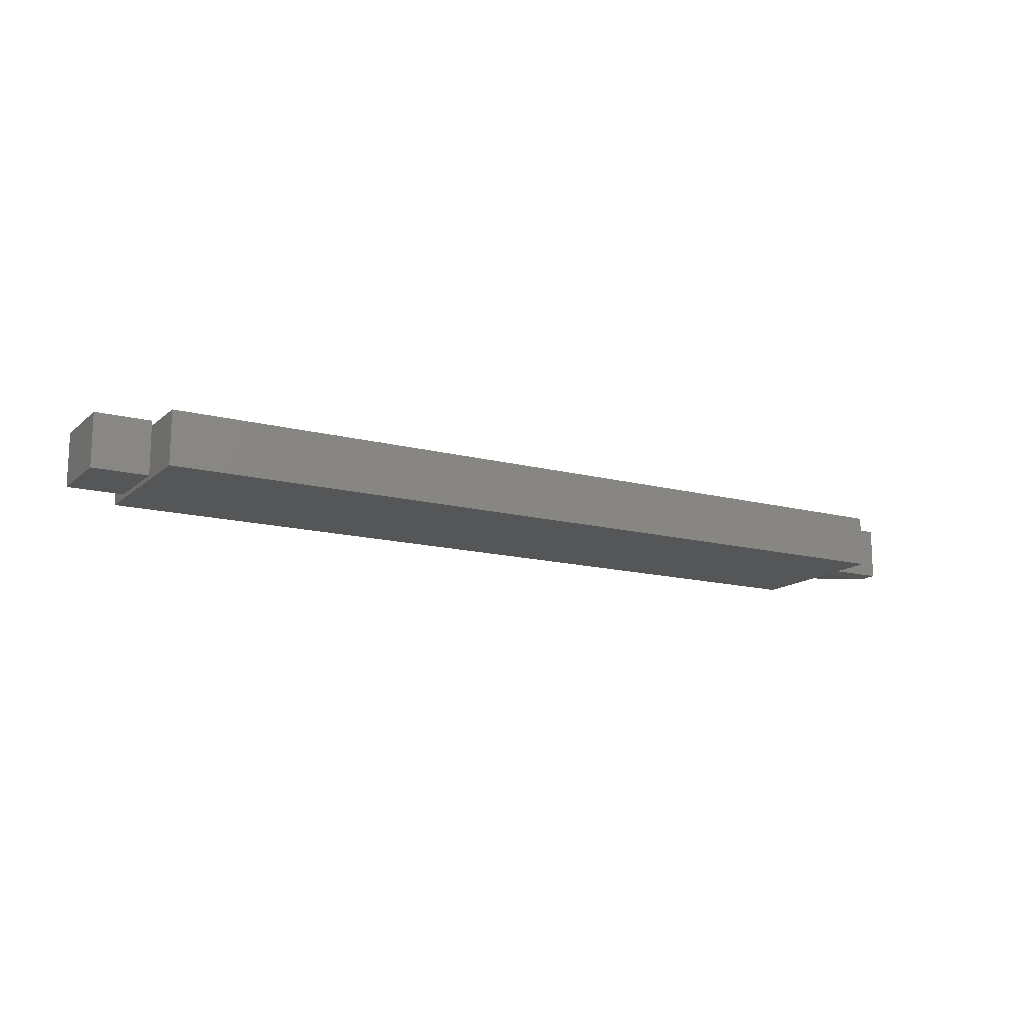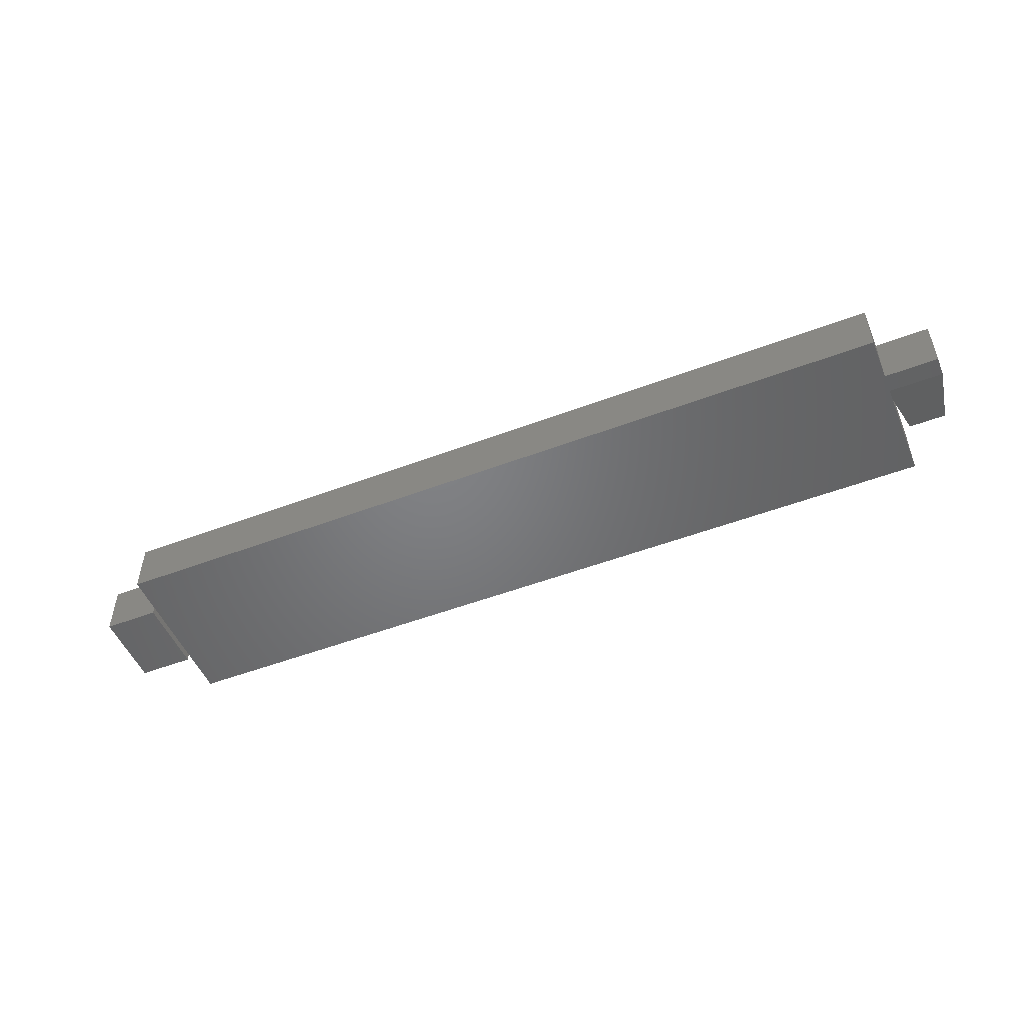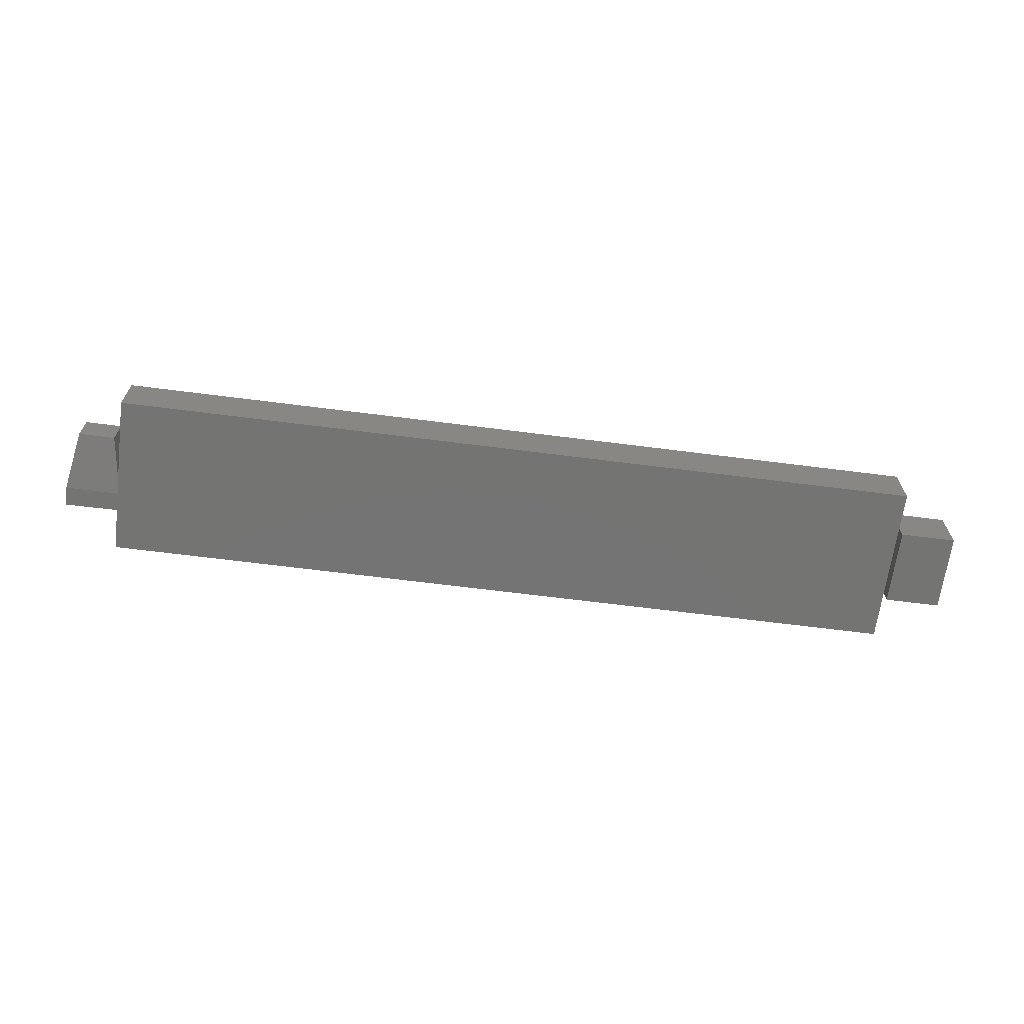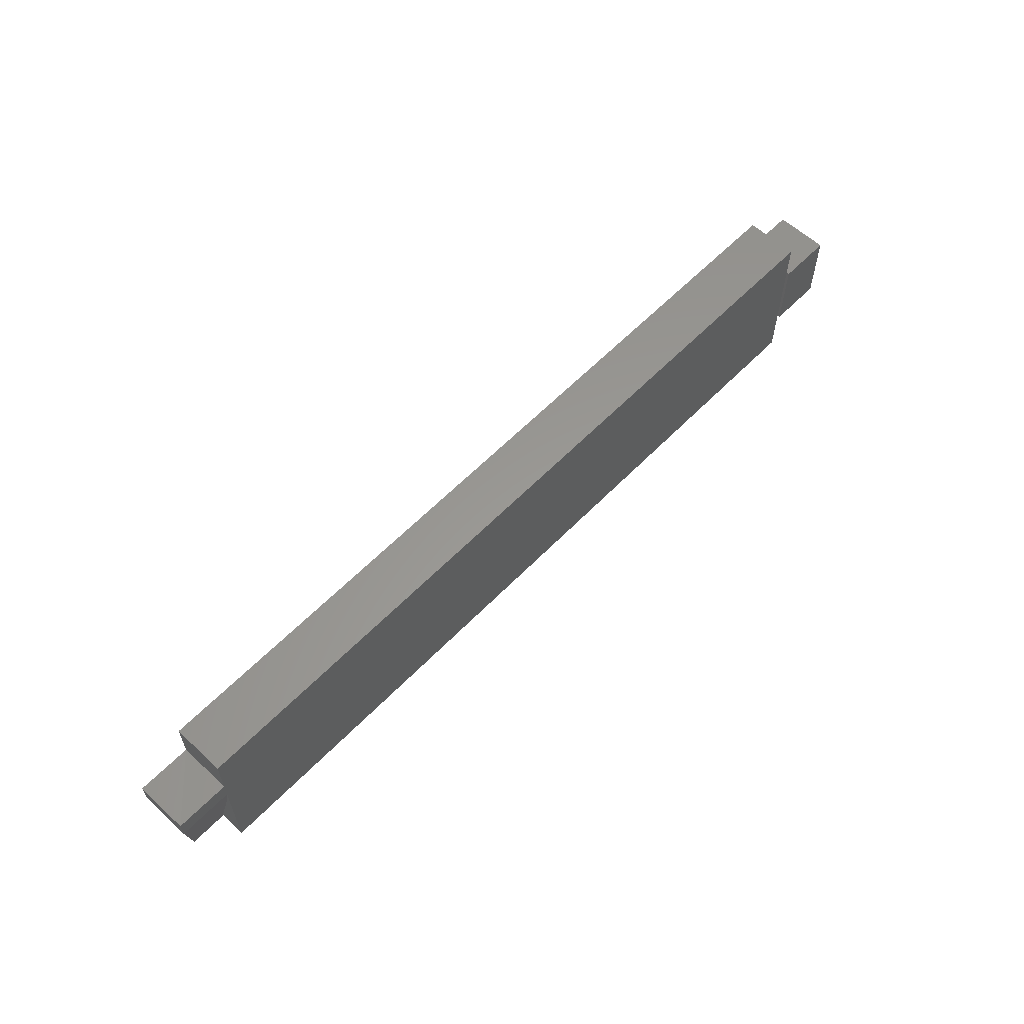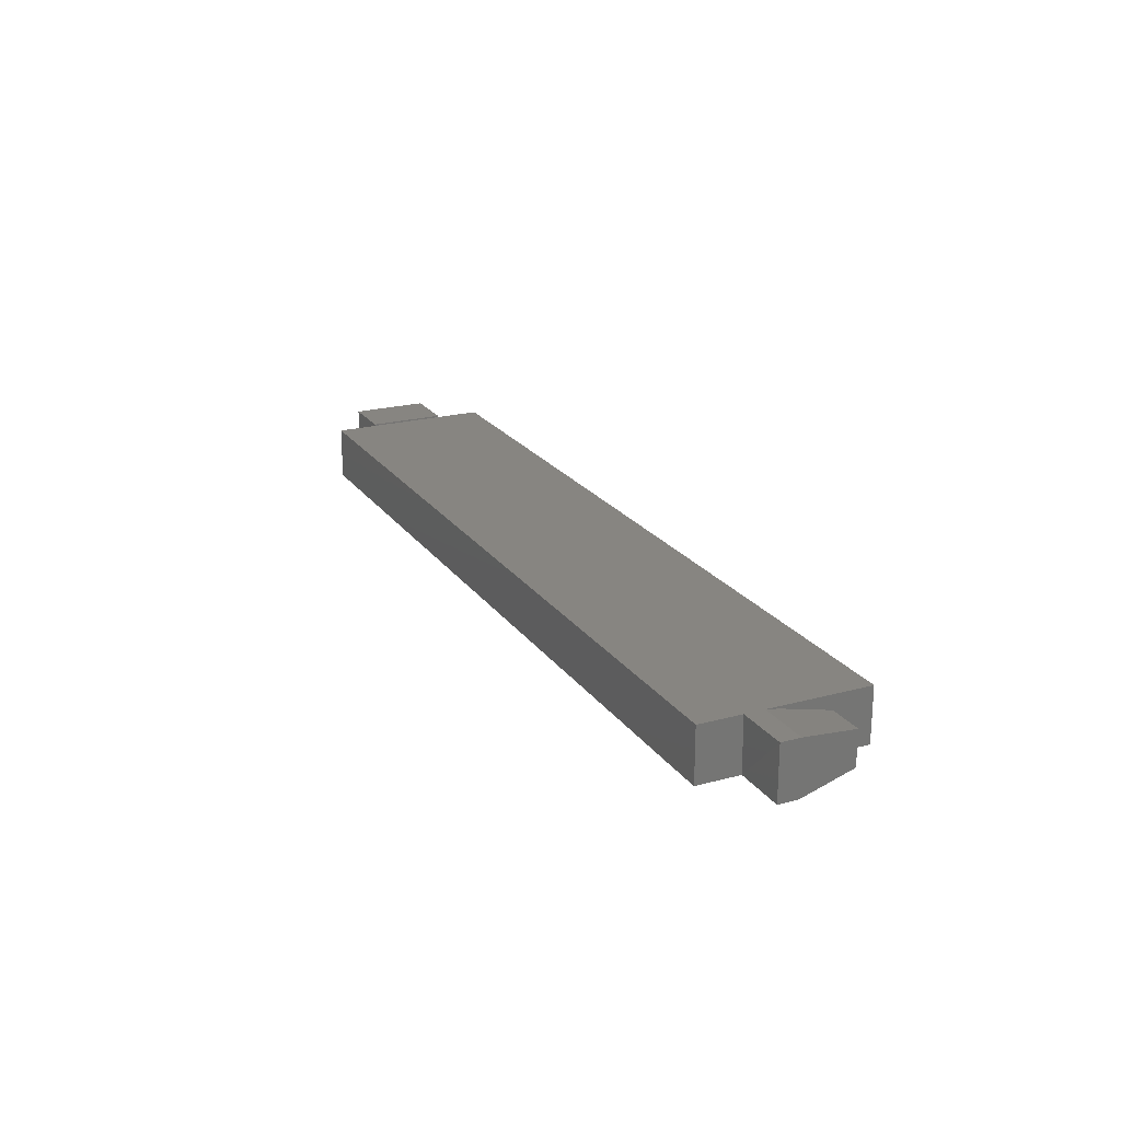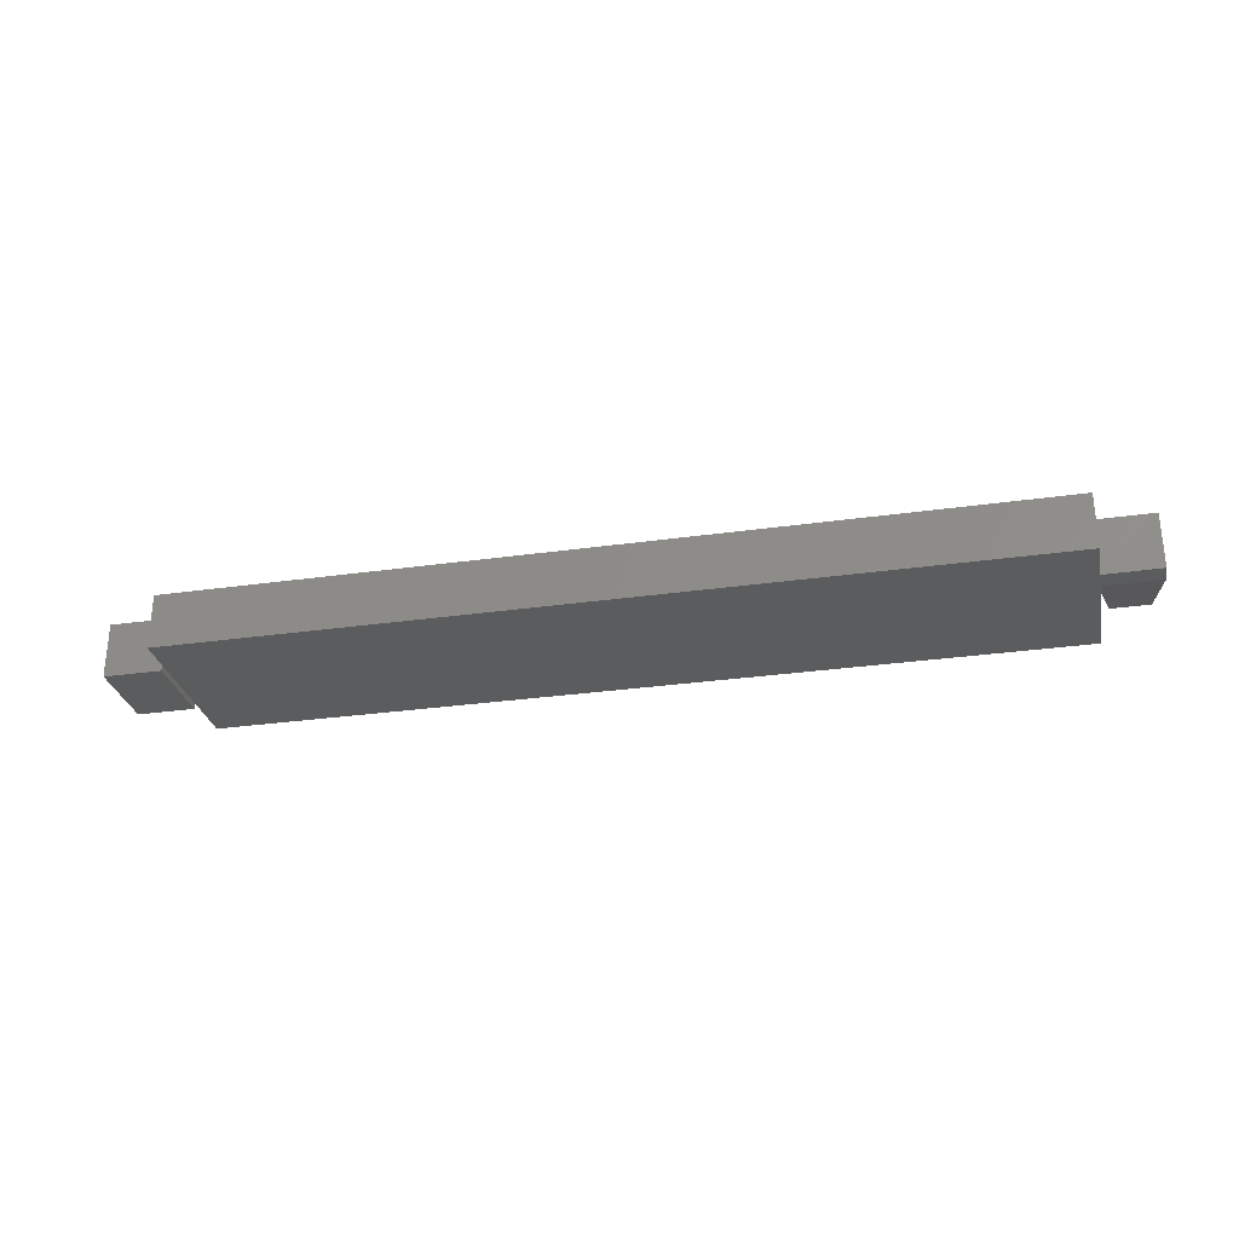
<metadata>
{"format":"stl","ext":"stl","renderer":"f3d","projection":"perspective","resolution":1024,"background":"white","views":[{"elev":-14.5,"azim":150.2,"up":"+Z"},{"elev":-50.8,"azim":-157.5,"up":"+Z"},{"elev":-66.2,"azim":-7.3,"up":"+Z"},{"elev":59.4,"azim":-46.4,"up":"+Y"},{"elev":21.7,"azim":-115.5,"up":"+Z"},{"elev":-29.2,"azim":-168.1,"up":"+Z"}]}
</metadata>
<code>
# stl→obj: 36 verts, 64 faces
v -0.75 0.0625 0
v -0.6641 0.06176 0
v -0.75 0.03125 0
v 0.6562 0.06176 0
v 0.6562 -0.06332 0
v -0.6641 -0.06332 0
v -0.6641 0.03125 0
v -0.6641 0.1313 0
v 0.6562 0.1313 0
v -0.6641 -0.1328 0
v 0.6562 -0.1328 0
v -0.75 0.03125 0.08594
v -0.6641 0.0625 0.08594
v -0.75 0.0625 0.08594
v 0.6562 0.06176 0.08594
v 0.6562 0.1313 0.08594
v -0.6641 0.1313 0.08594
v -0.6641 0.03125 0.08594
v -0.6641 -0.06332 0.08594
v 0.6562 -0.06332 0.08594
v -0.6641 -0.1328 0.08594
v 0.6562 -0.1328 0.08594
v -0.7344 -0.0625 0.07031
v -0.7344 -0.0625 0.01562
v -0.6762 -0.0625 0.07031
v -0.6762 -0.0625 0.01562
v -0.6641 0.01003 0.0824
v -0.6641 0.01003 0.003536
v 0.6641 -0.0625 0.08594
v 0.7535 -0.0625 0.08594
v 0.6641 0.0625 0.08594
v 0.7535 0.0625 0.08594
v 0.6641 -0.0625 0
v 0.6641 0.0625 0
v 0.7535 -0.0625 0
v 0.7535 0.0625 0
f 1 2 3
f 4 5 6
f 4 6 7
f 4 7 3
f 4 3 2
f 4 2 8
f 4 8 9
f 10 6 11
f 11 6 5
f 12 13 14
f 15 16 17
f 15 17 13
f 15 13 12
f 15 12 18
f 15 18 19
f 15 19 20
f 21 22 19
f 19 22 20
f 14 1 12
f 12 1 3
f 12 3 23
f 23 3 24
f 23 24 25
f 25 24 26
f 27 19 18
f 19 27 6
f 6 27 28
f 6 28 7
f 13 2 14
f 14 2 1
f 27 18 25
f 25 18 12
f 25 12 23
f 28 27 26
f 26 27 25
f 24 3 26
f 26 3 7
f 26 7 28
f 17 8 13
f 13 8 2
f 19 6 21
f 21 6 10
f 16 9 17
f 17 9 8
f 15 4 16
f 16 4 9
f 20 5 15
f 15 5 4
f 22 11 20
f 20 11 5
f 21 10 22
f 22 10 11
f 29 30 31
f 31 30 32
f 33 34 35
f 35 34 36
f 31 34 29
f 29 34 33
f 32 36 31
f 31 36 34
f 30 35 32
f 32 35 36
f 29 33 30
f 30 33 35

</code>
